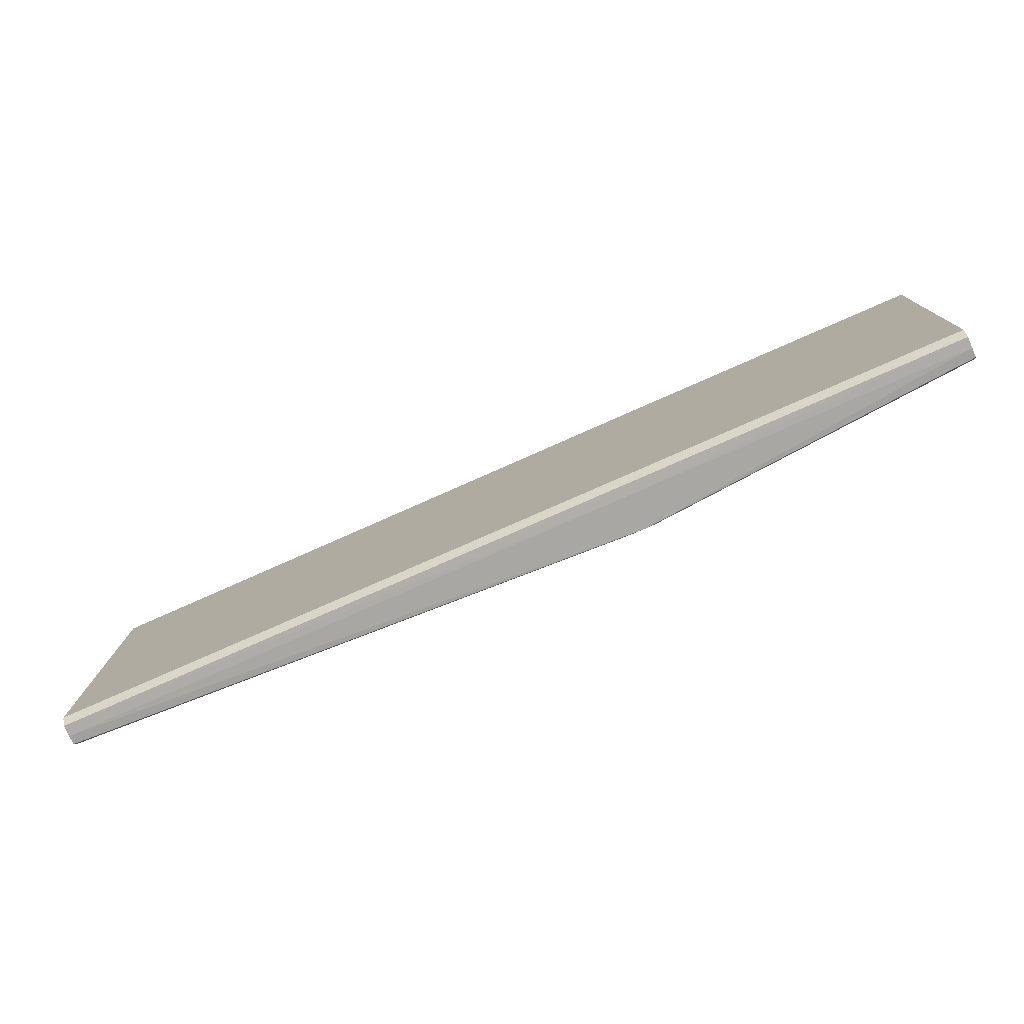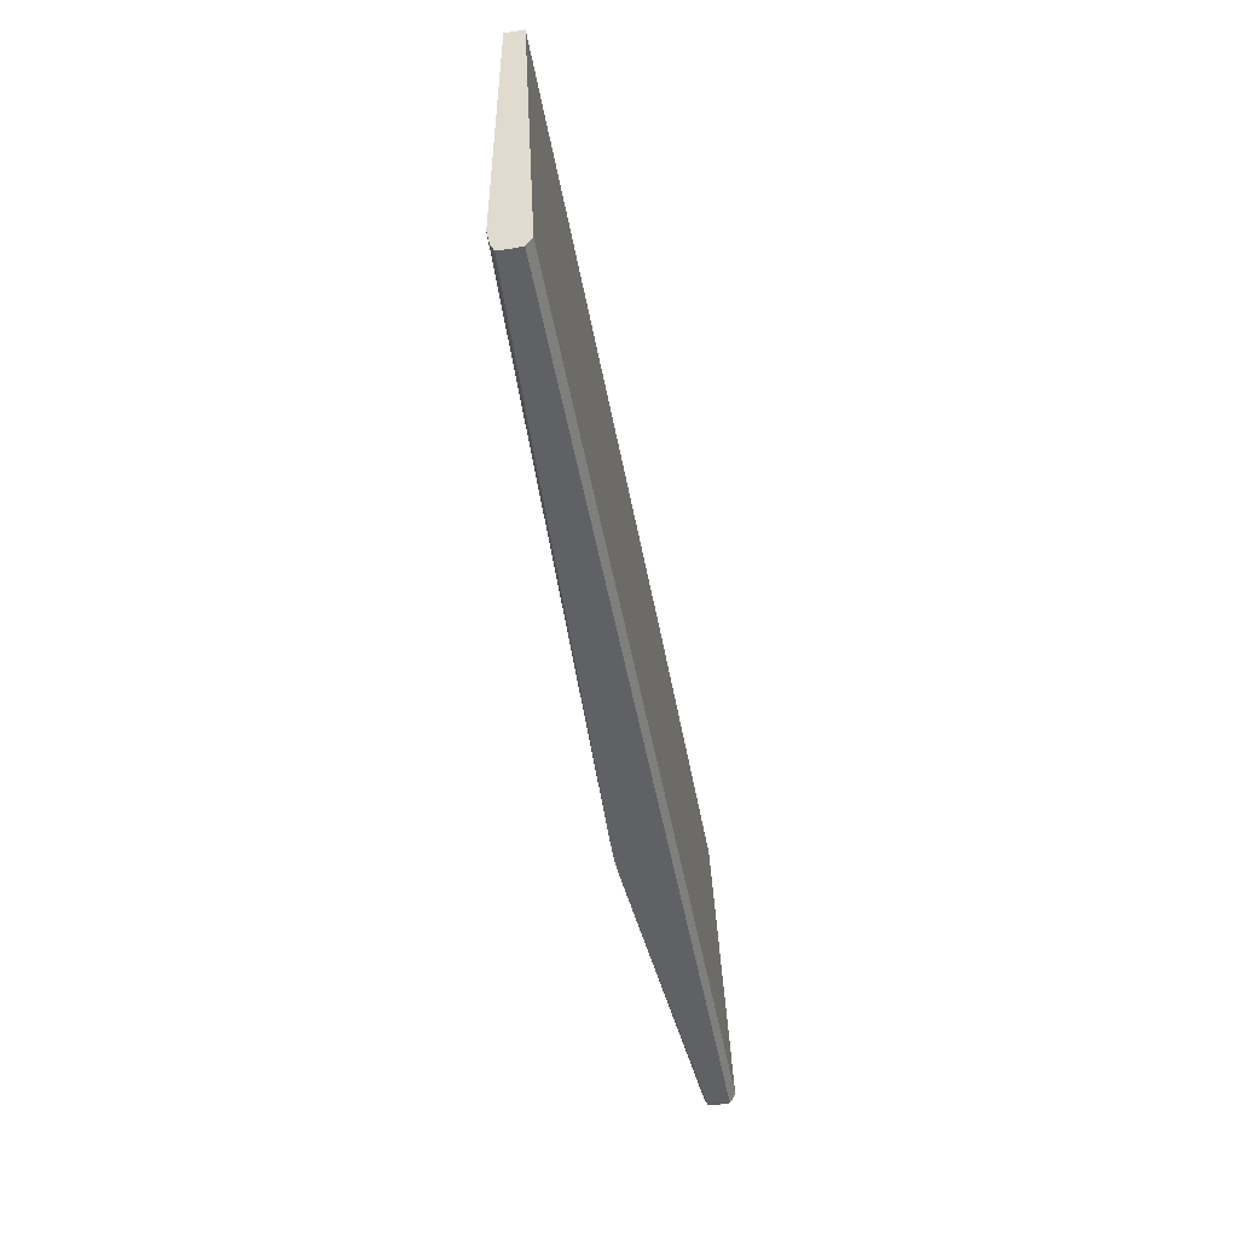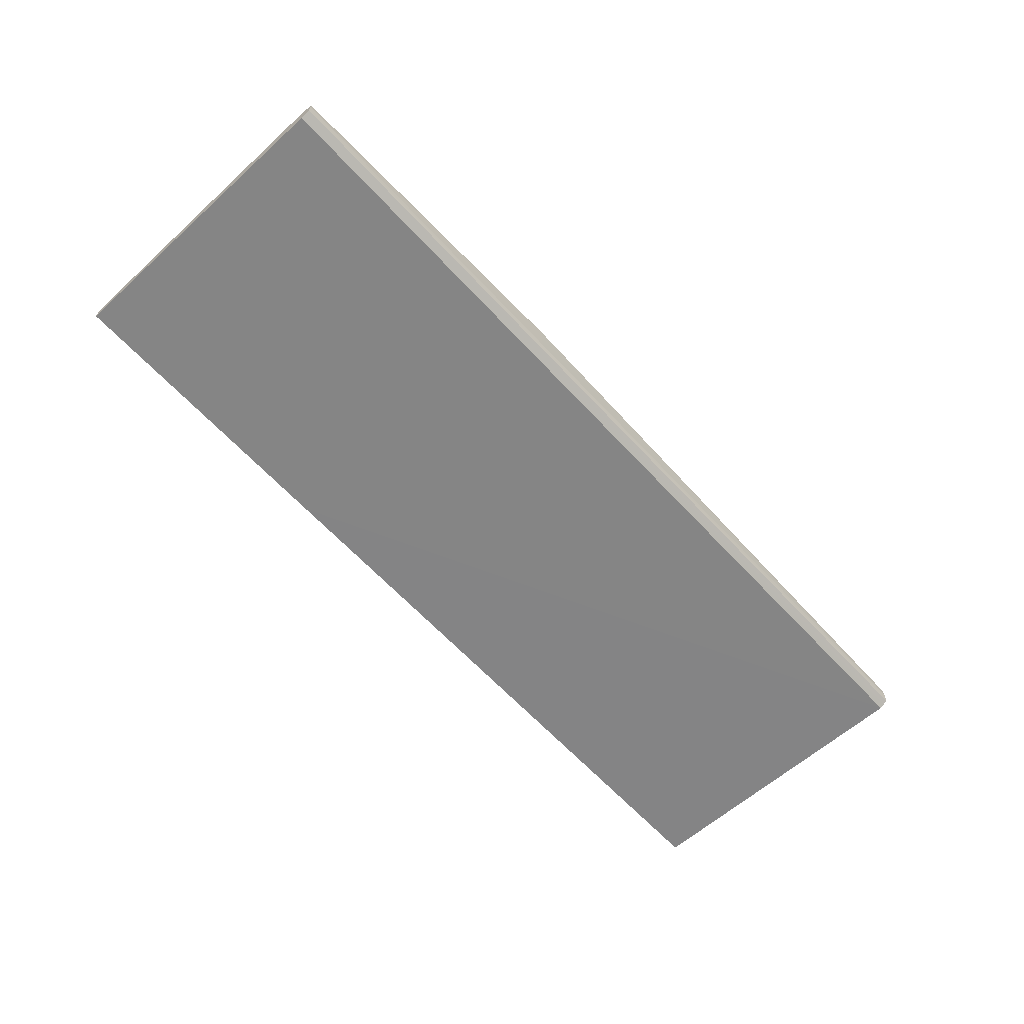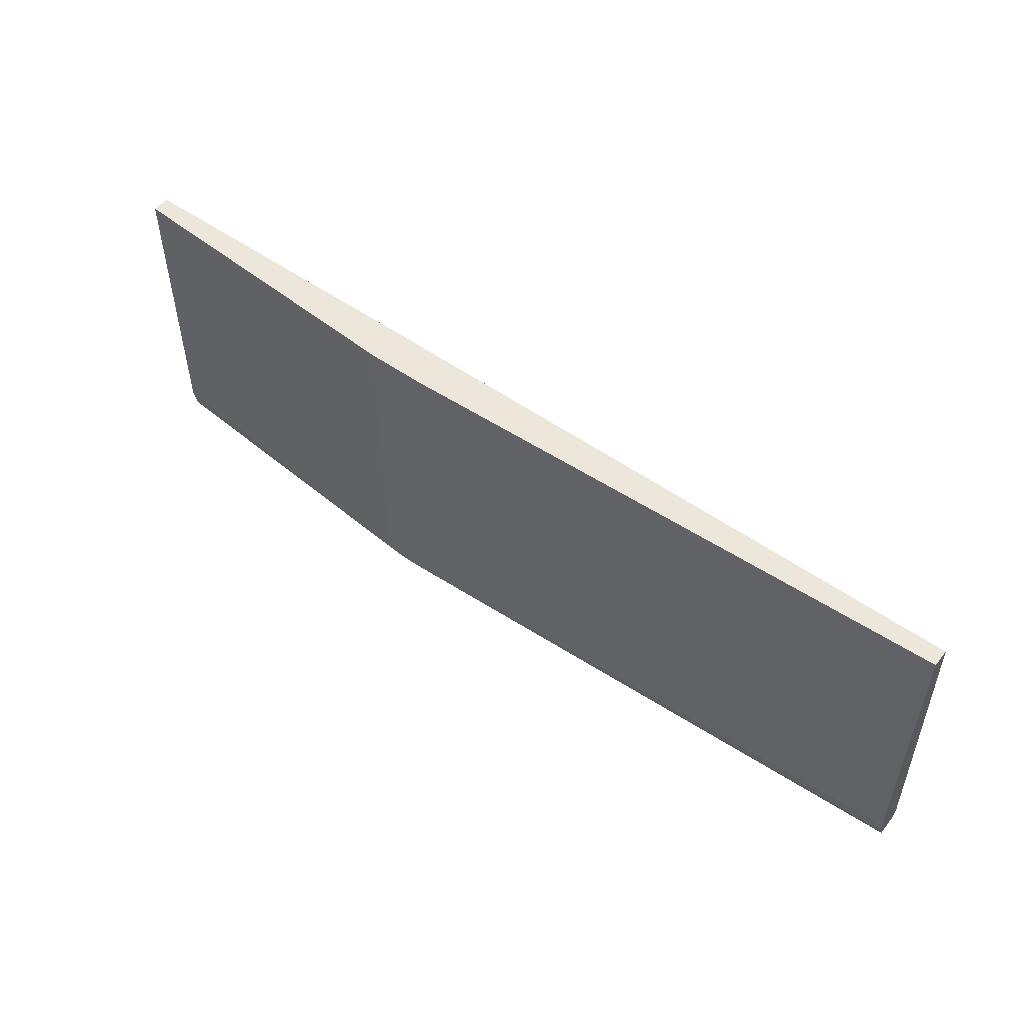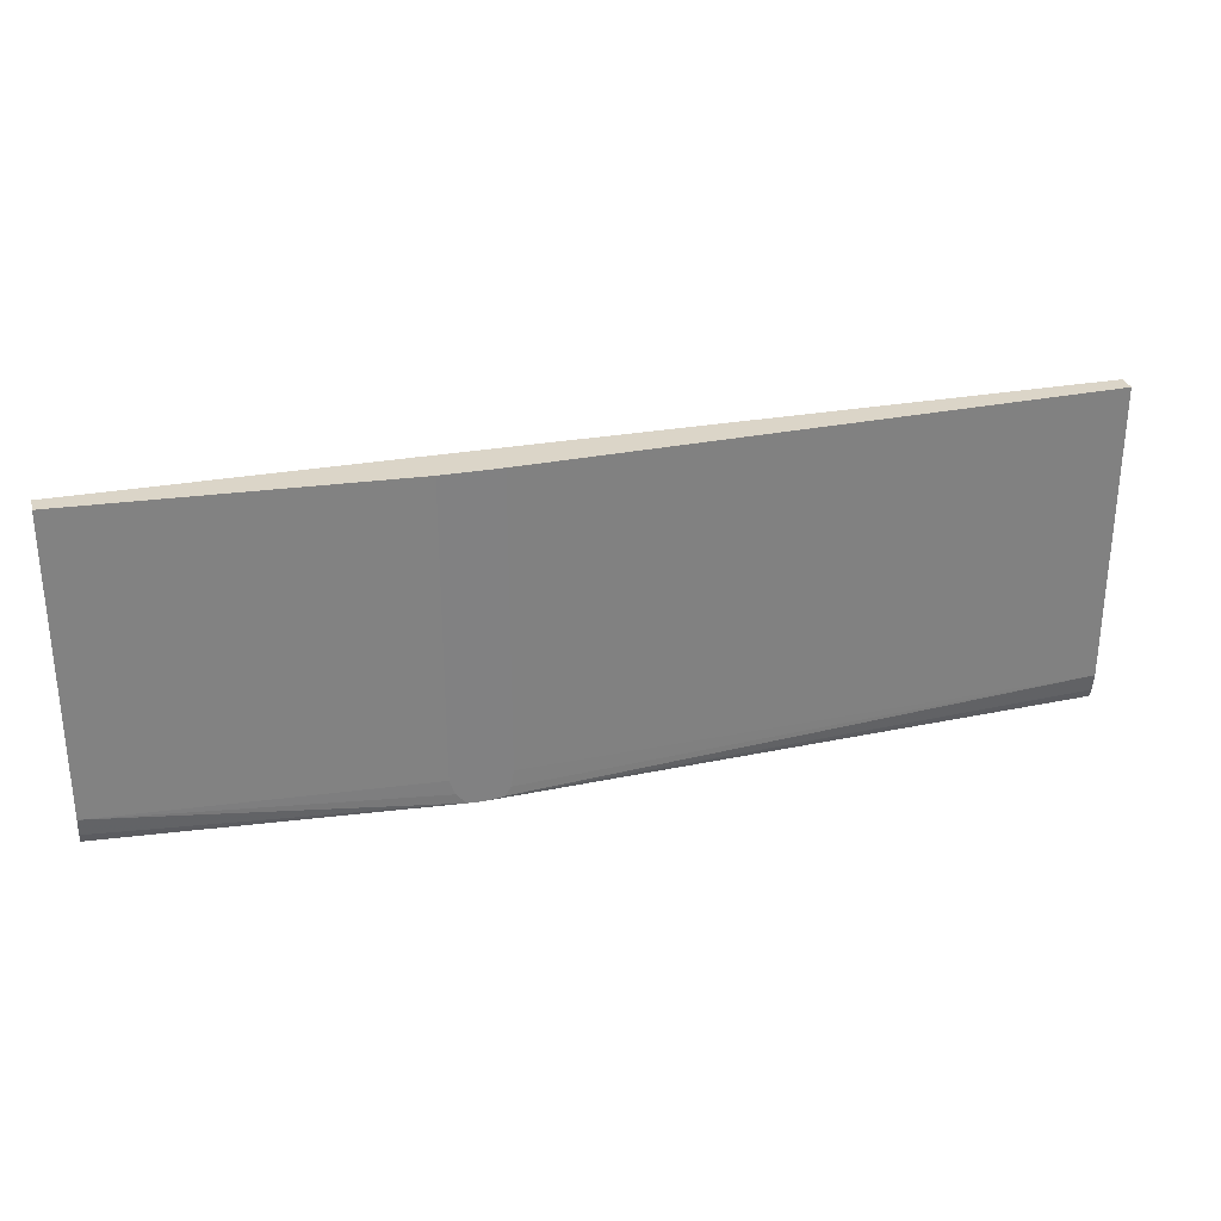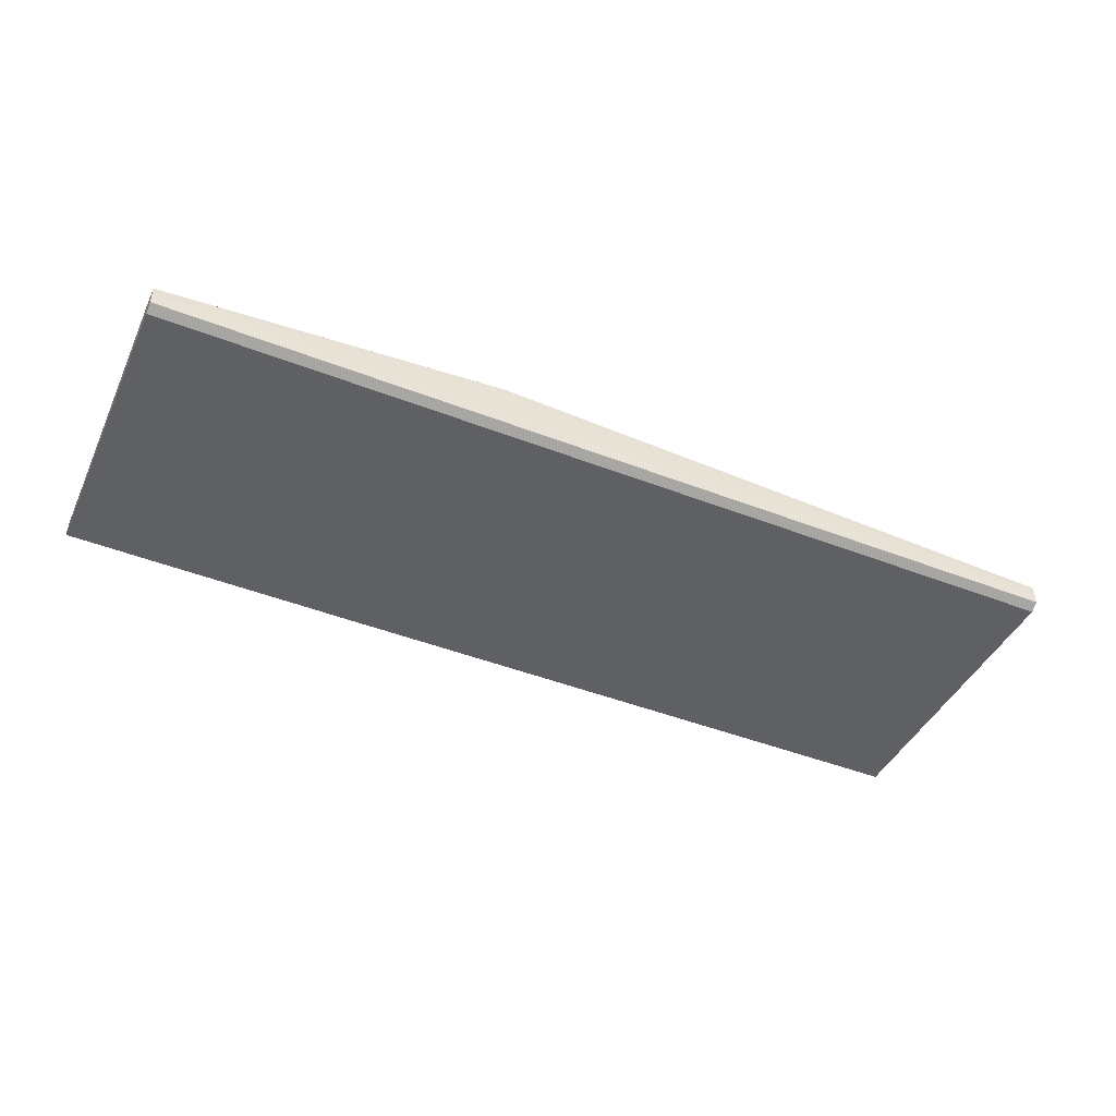
<metadata>
{"format":"obj","ext":"obj","renderer":"f3d","projection":"perspective","resolution":1024,"background":"white","views":[{"elev":-74.8,"azim":-155.9,"up":"+Y"},{"elev":-49.3,"azim":100.2,"up":"+Y"},{"elev":-63.8,"azim":-47.2,"up":"+Z"},{"elev":52.7,"azim":37.4,"up":"+Y"},{"elev":29.6,"azim":-14.6,"up":"+Y"},{"elev":-46.1,"azim":-23.9,"up":"+Z"}]}
</metadata>
<code>
v 4.479 -0.1545 0.8477
v 4.486 -0.1542 0.8477
v 4.474 -0.1542 0.8477
v 4.323 -0.1541 0.8356
v 4.323 -0.1542 0.8345
v 4.323 -0.1544 0.8313
v 4.479 -0.1545 0.8313
v 4.75 -0.1544 0.8313
v 4.75 -0.1543 0.8334
v 4.75 -0.1541 0.8356
v 4.49 -0.1534 0.8477
v 4.75 -0.1498 0.8373
v 4.474 -0.1542 0.8477
v 4.323 -0.1498 0.8373
v 4.323 -0.1542 0.8261
v 4.75 -0.1542 0.8261
v 4.49 -0.1533 0.8477
v 4.75 -0.1417 0.8387
v 4.47 -0.1492 0.8477
v 4.323 -0.1417 0.8387
v 4.323 -0.153 0.8255
v 4.75 -0.1519 0.8248
v 4.492 -0.1493 0.8477
v 4.75 -0.00761 0.8387
v 4.494 -0.1338 0.8477
v 4.494 -0.1417 0.8477
v 4.467 -0.1423 0.8477
v 4.323 -0.00761 0.8387
v 4.467 -0.135 0.8477
v 4.323 -0.1498 0.8236
v 4.75 -0.1498 0.8236
v 4.494 -0.00761 0.8477
v 4.75 -0.00761 0.8307
v 4.323 -0.00761 0.8307
v 4.467 -0.00761 0.8477
v 4.463 -0.00761 0.8304
f 1 2 11
f 1 11 17
f 1 17 23
f 1 23 26
f 1 26 25
f 1 25 32
f 1 32 35
f 1 35 29
f 1 29 27
f 1 27 19
f 1 19 13
f 1 13 3
f 1 3 4
f 1 4 5
f 1 5 6
f 1 6 7
f 1 7 8
f 1 8 9
f 1 9 10
f 1 10 2
f 2 10 12
f 2 12 11
f 3 13 4
f 4 14 20
f 4 20 28
f 4 28 34
f 4 34 30
f 4 30 21
f 4 21 15
f 4 15 6
f 4 6 5
f 4 13 14
f 6 15 7
f 7 15 16
f 7 16 8
f 8 16 22
f 8 22 31
f 8 31 33
f 8 33 24
f 8 24 18
f 8 18 12
f 8 12 10
f 8 10 9
f 11 12 18
f 11 18 17
f 13 19 20
f 13 20 14
f 15 21 22
f 15 22 16
f 17 18 23
f 18 24 32
f 18 32 25
f 18 25 26
f 18 26 23
f 19 27 20
f 20 27 29
f 20 29 35
f 20 35 28
f 21 30 22
f 22 30 31
f 24 33 36
f 24 36 34
f 24 34 28
f 24 28 35
f 24 35 32
f 30 34 36
f 30 36 31
f 31 36 33

</code>
